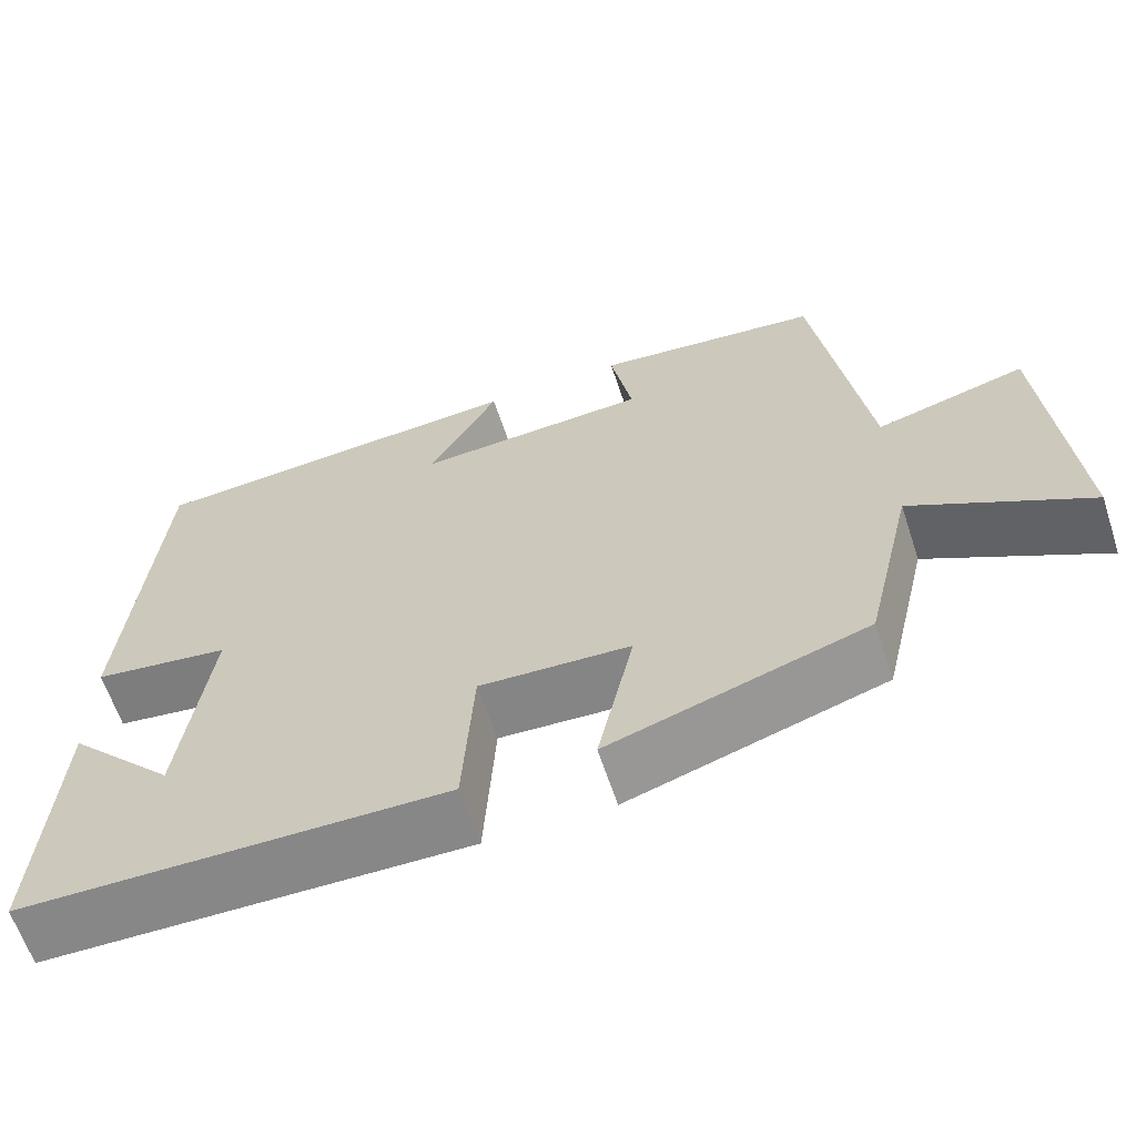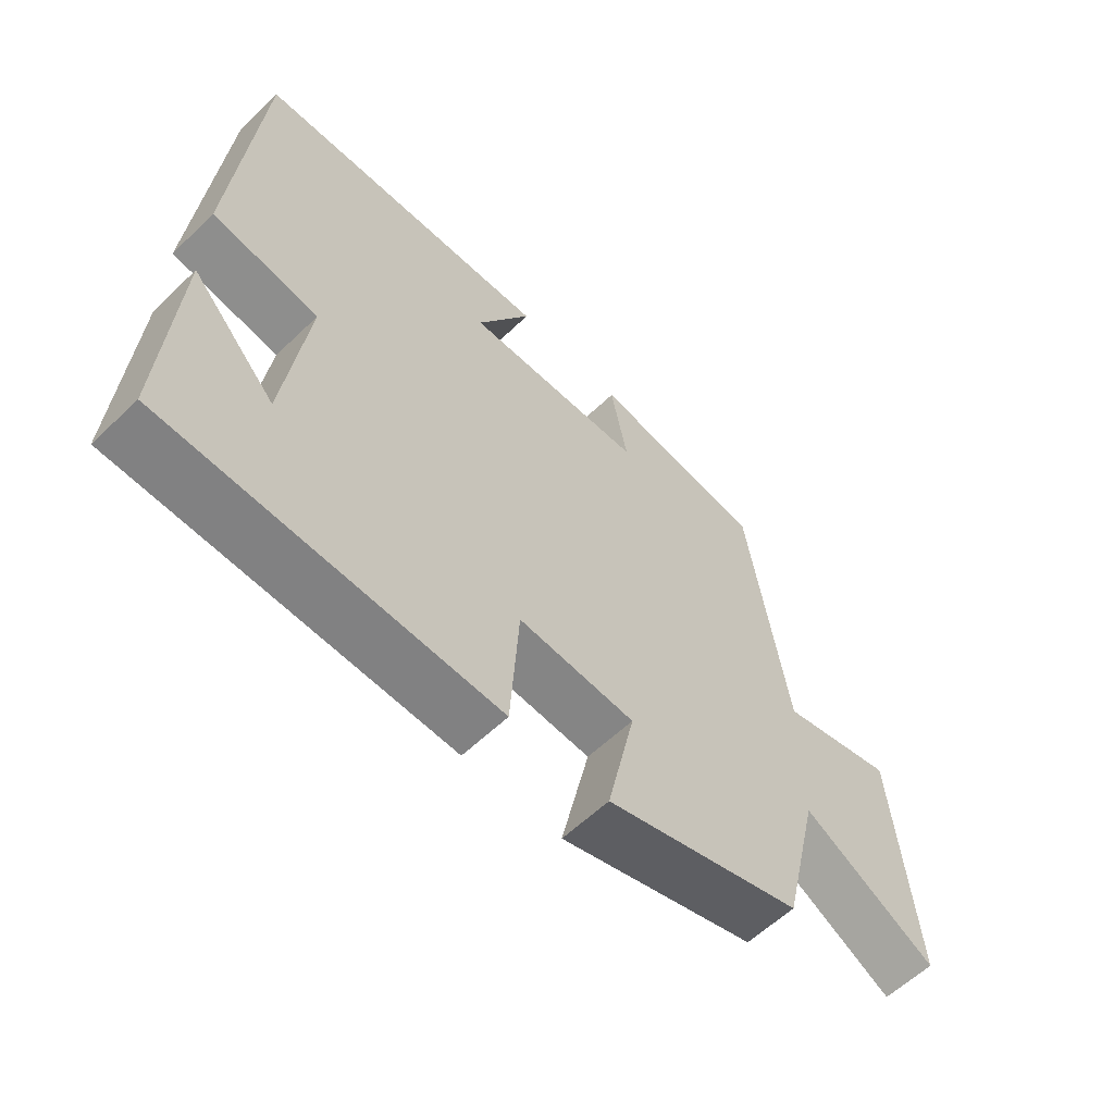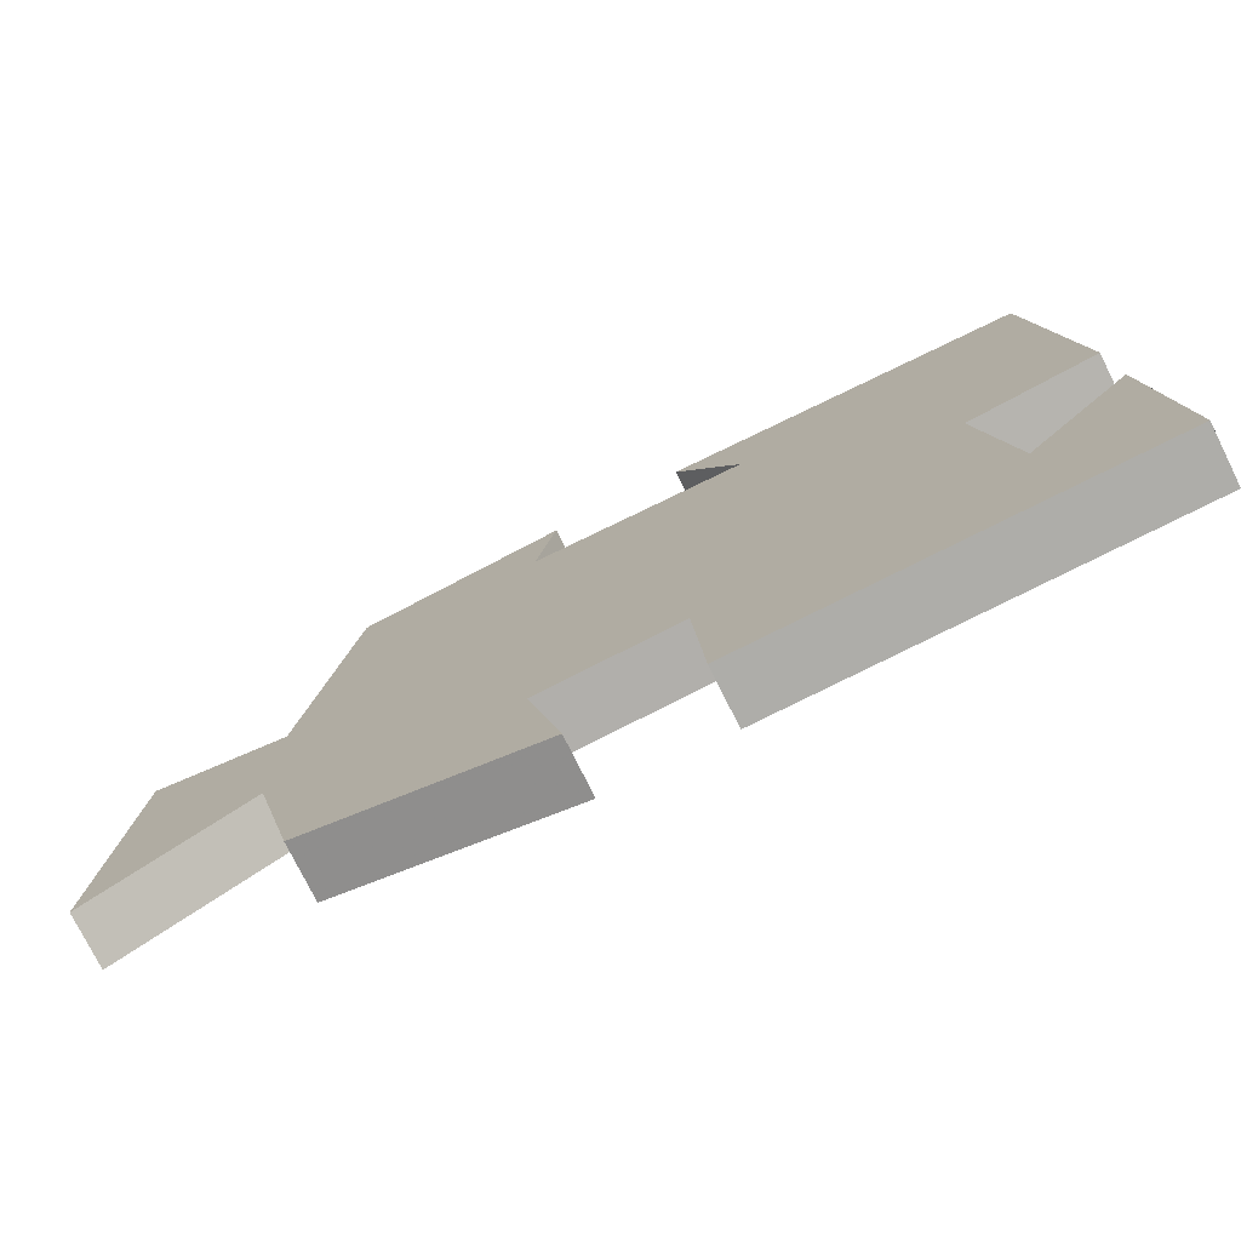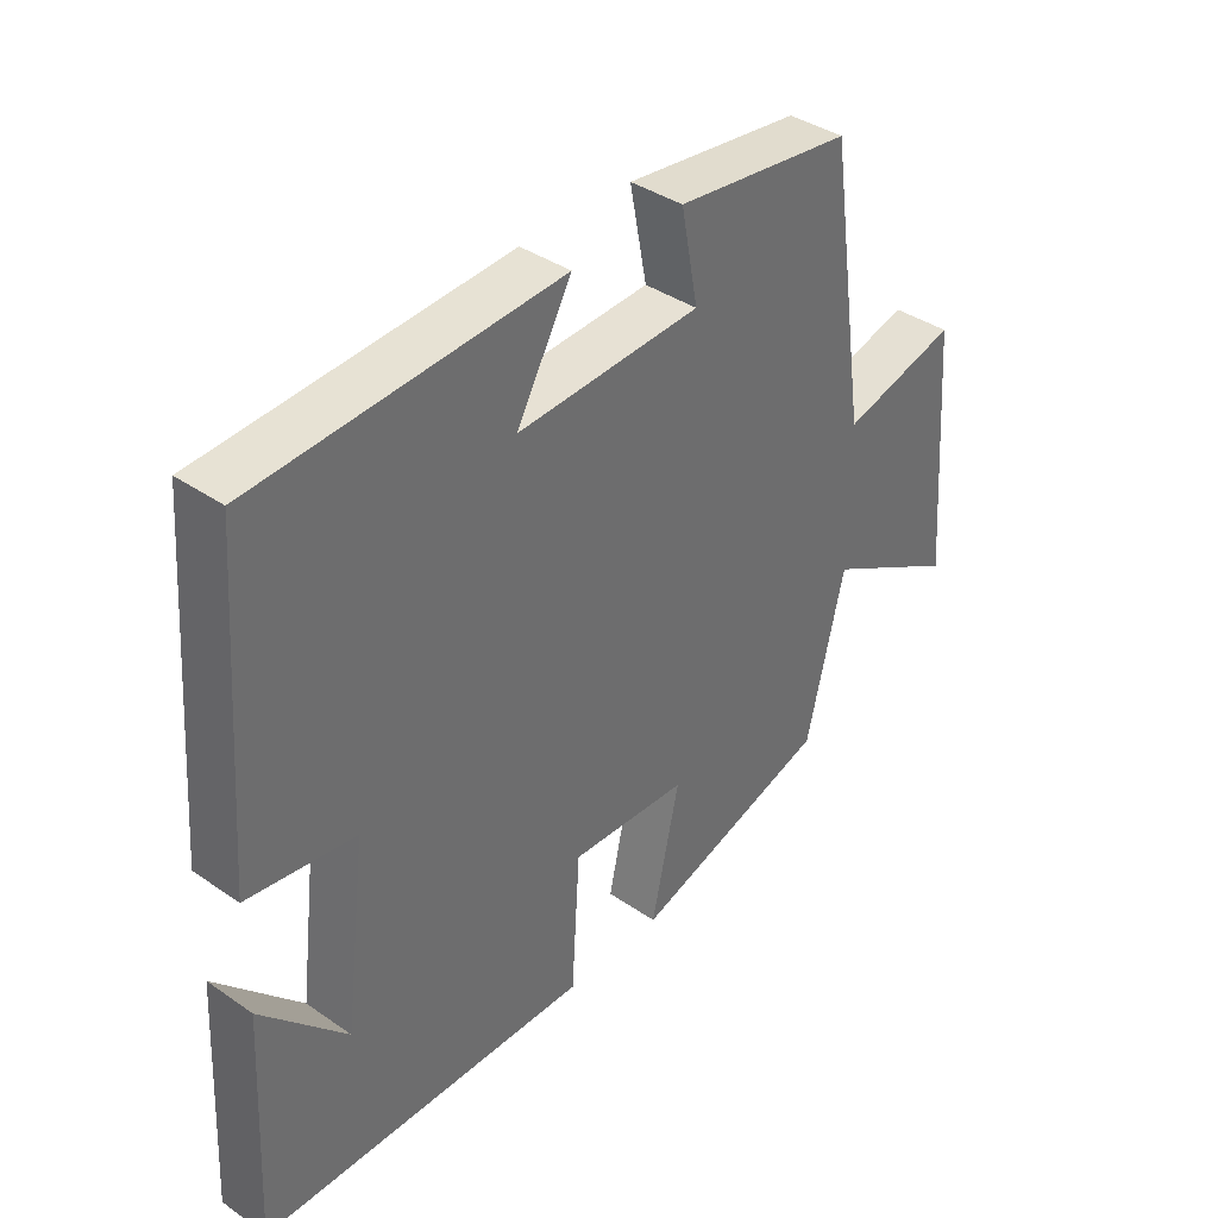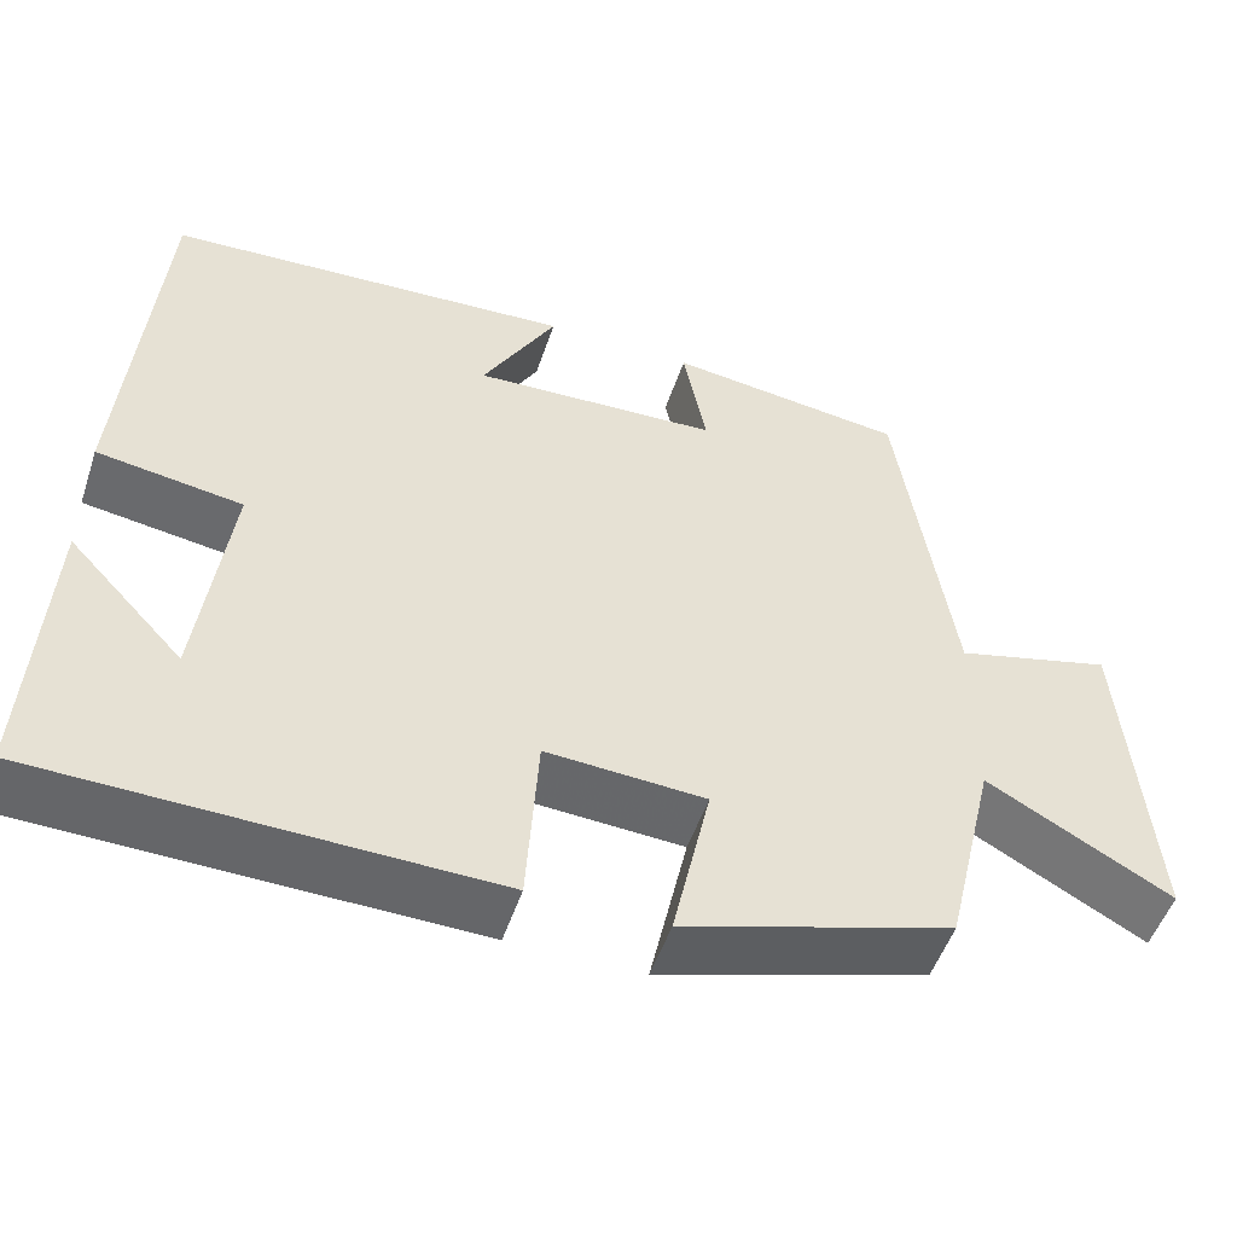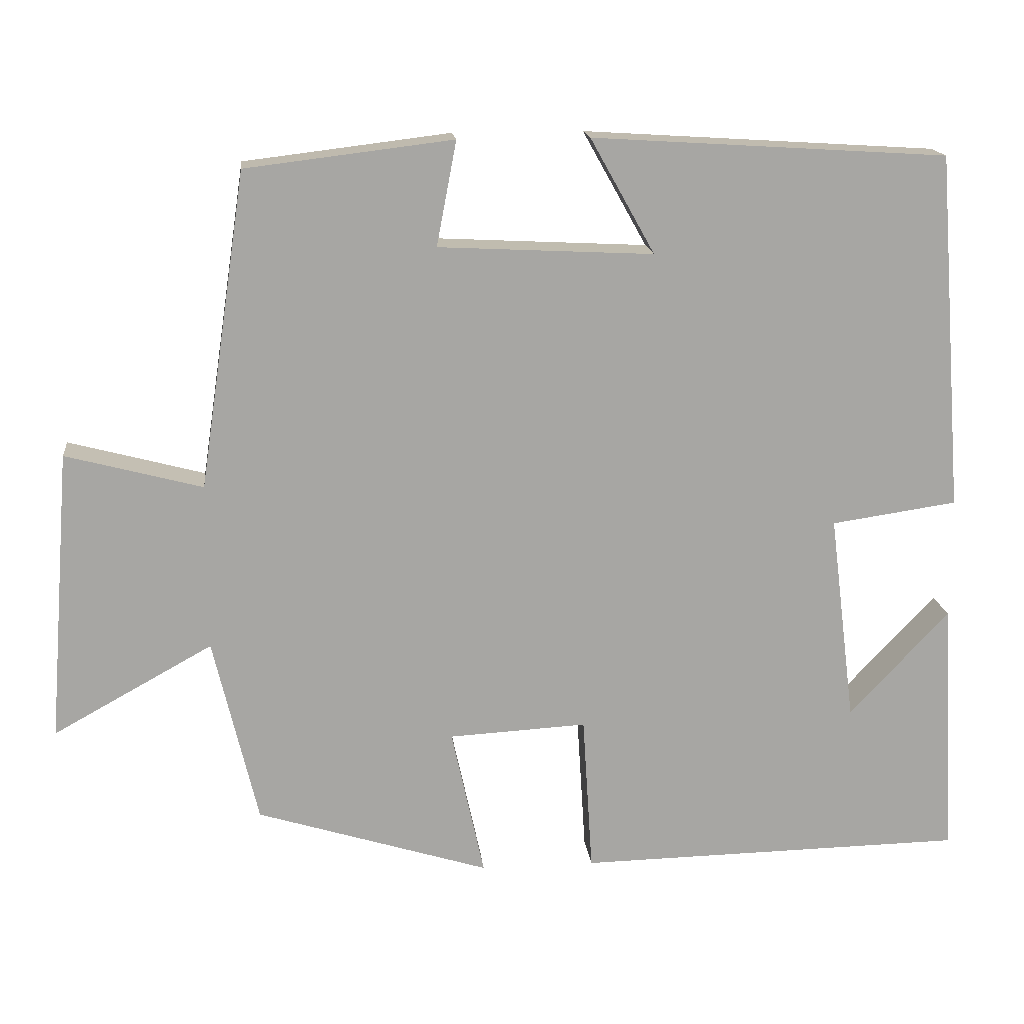
<metadata>
{"format":"obj","ext":"obj","renderer":"f3d","projection":"perspective","resolution":1024,"background":"white","views":[{"elev":-63.0,"azim":-161.7,"up":"+Z"},{"elev":-59.7,"azim":134.4,"up":"+Z"},{"elev":-76.5,"azim":26.4,"up":"+Z"},{"elev":38.5,"azim":131.0,"up":"+Z"},{"elev":-51.6,"azim":161.6,"up":"+Z"},{"elev":16.2,"azim":-6.1,"up":"+Z"}]}
</metadata>
<code>
v -0.439 0.07 0.467
v -0.169 0.07 0.5
v -0.195 0.07 0.364
v 0.085 0.07 0.35
v 0.001 0.07 0.5
v 0.464 0.07 0.471
v 0.5 0.07 0.005
v 0.336 0.07 -0.019
v 0.37 0.07 -0.291
v 0.5 0.07 -0.153
v 0.518 0.07 -0.49
v 0.012 0.07 -0.5
v -0.001 0.07 -0.294
v -0.181 0.07 -0.304
v -0.138 0.07 -0.5
v -0.442 0.07 -0.406
v -0.5 0.07 -0.162
v -0.708 0.07 -0.277
v -0.678 0.07 0.103
v -0.5 0.07 0.056
v -0.439 0 0.467
v -0.169 0 0.5
v -0.195 0 0.364
v 0.085 0 0.35
v 0.001 0 0.5
v 0.464 0 0.471
v 0.5 0 0.005
v 0.336 0 -0.019
v 0.37 0 -0.291
v 0.5 0 -0.153
v 0.518 0 -0.49
v 0.012 0 -0.5
v -0.001 0 -0.294
v -0.181 0 -0.304
v -0.138 0 -0.5
v -0.442 0 -0.406
v -0.5 0 -0.162
v -0.708 0 -0.277
v -0.678 0 0.103
v -0.5 0 0.056
f 17 18 19 20
f 17 20 1
f 16 17 1
f 15 16 1
f 14 15 1
f 13 14 1
f 11 12 13
f 9 10 11
f 9 11 13 1
f 6 7 8
f 5 6 8
f 4 5 8
f 3 4 8 9
f 1 2 3
f 1 3 9
f 40 39 38 37
f 21 40 37
f 21 37 36
f 21 36 35
f 21 35 34
f 21 34 33
f 33 32 31
f 31 30 29
f 21 33 31 29
f 28 27 26
f 28 26 25
f 28 25 24
f 29 28 24 23
f 23 22 21
f 29 23 21
f 1 21 22 2
f 2 22 23 3
f 3 23 24 4
f 4 24 25 5
f 5 25 26 6
f 6 26 27 7
f 7 27 28 8
f 8 28 29 9
f 9 29 30 10
f 10 30 31 11
f 11 31 32 12
f 12 32 33 13
f 13 33 34 14
f 14 34 35 15
f 15 35 36 16
f 16 36 37 17
f 17 37 38 18
f 18 38 39 19
f 19 39 40 20
f 20 40 21 1

</code>
